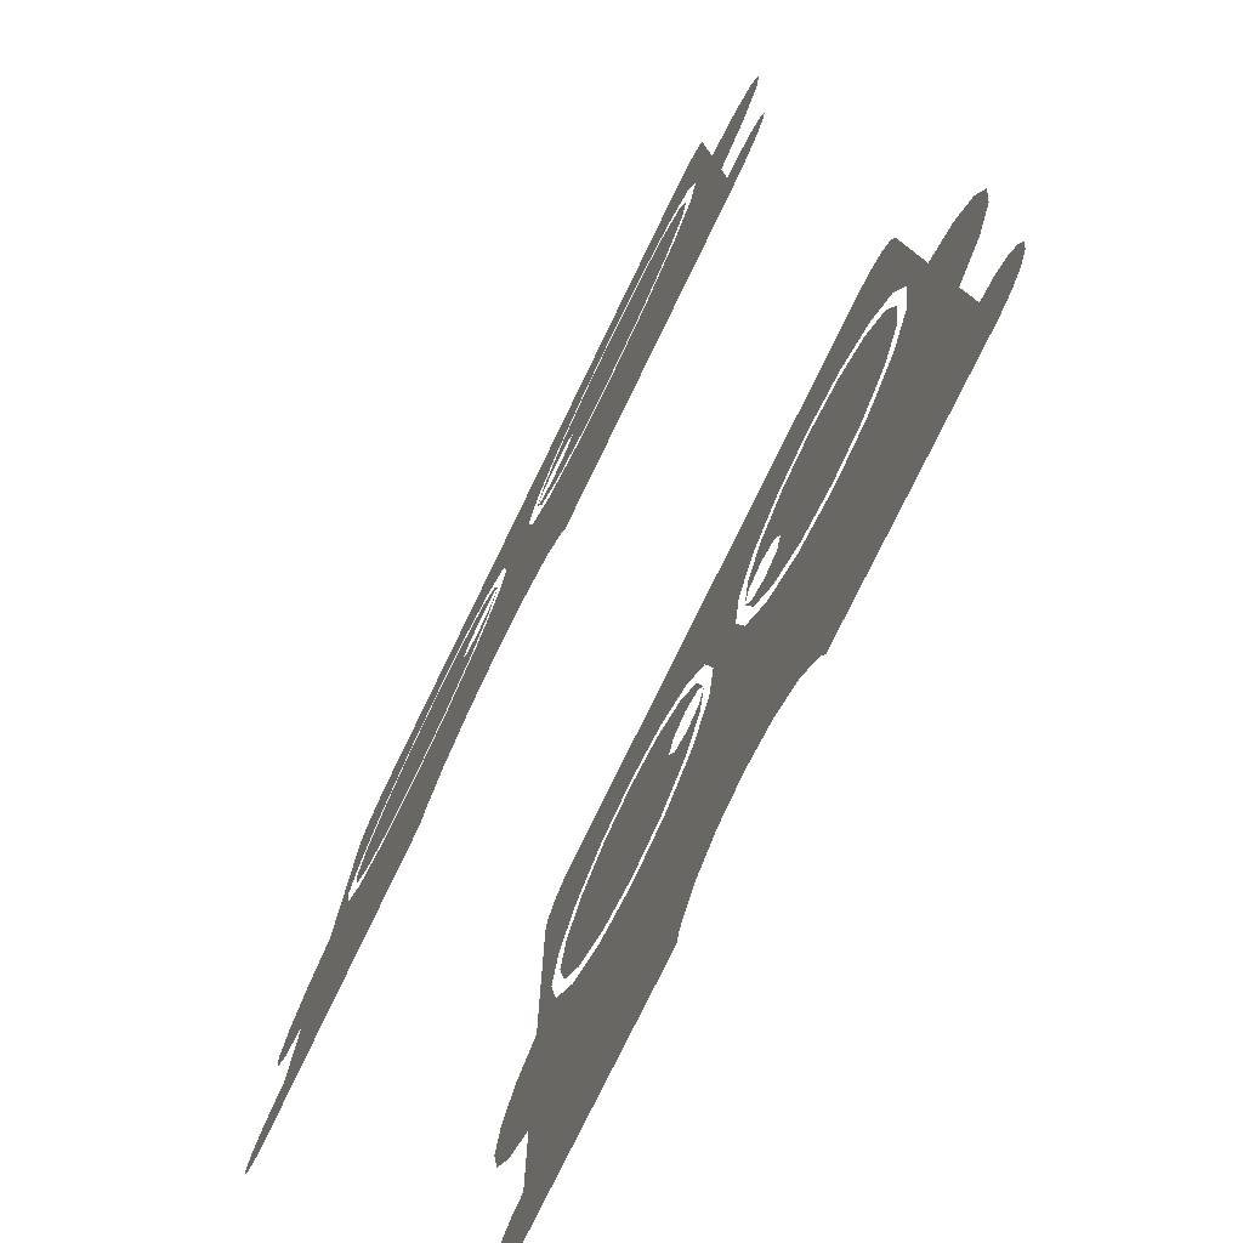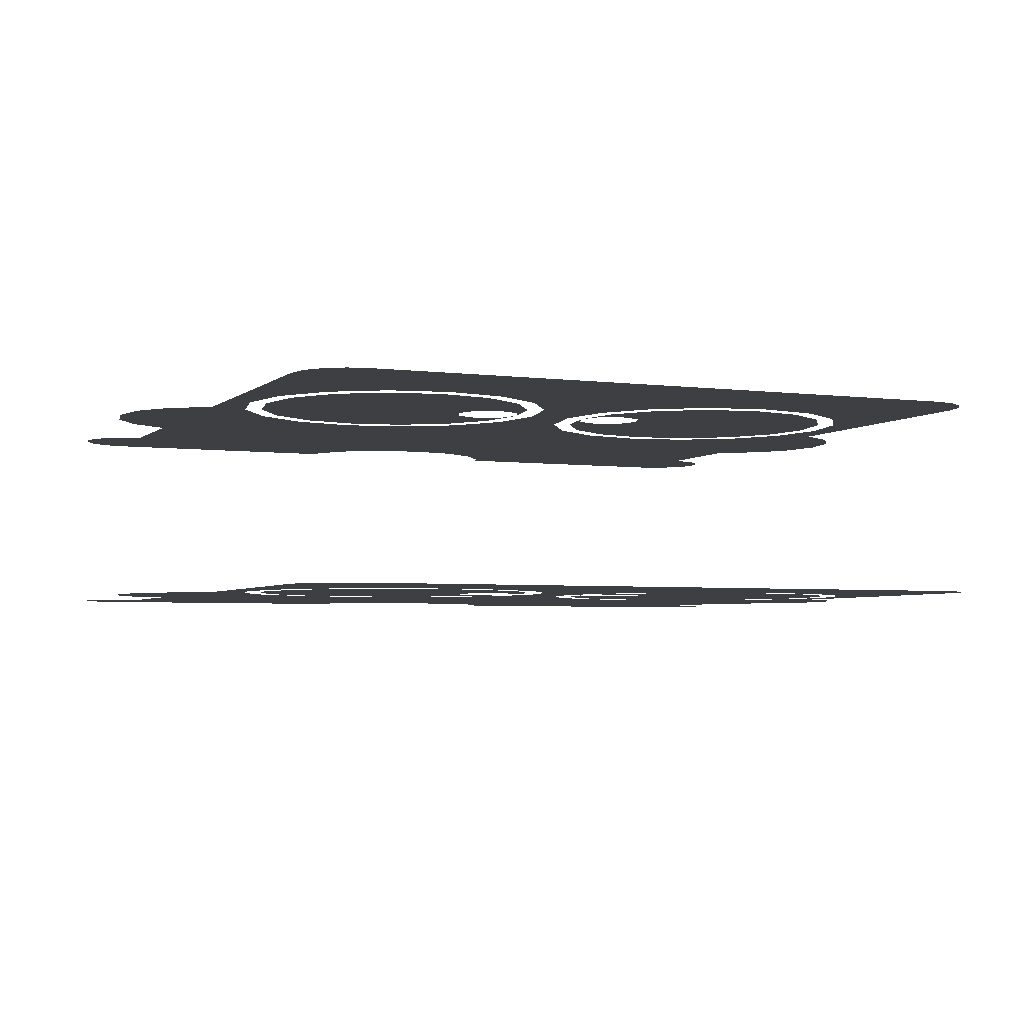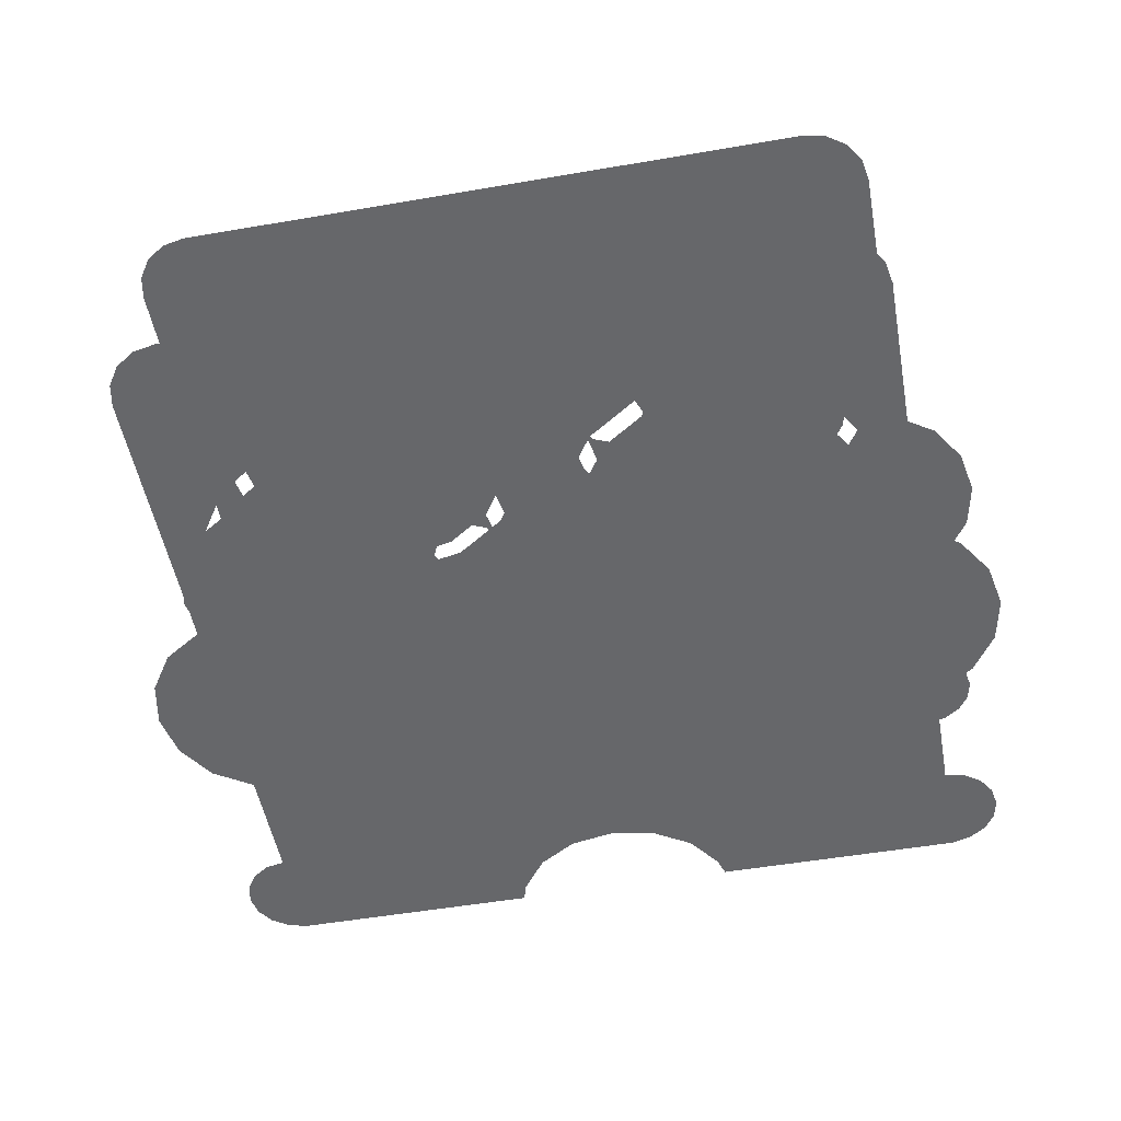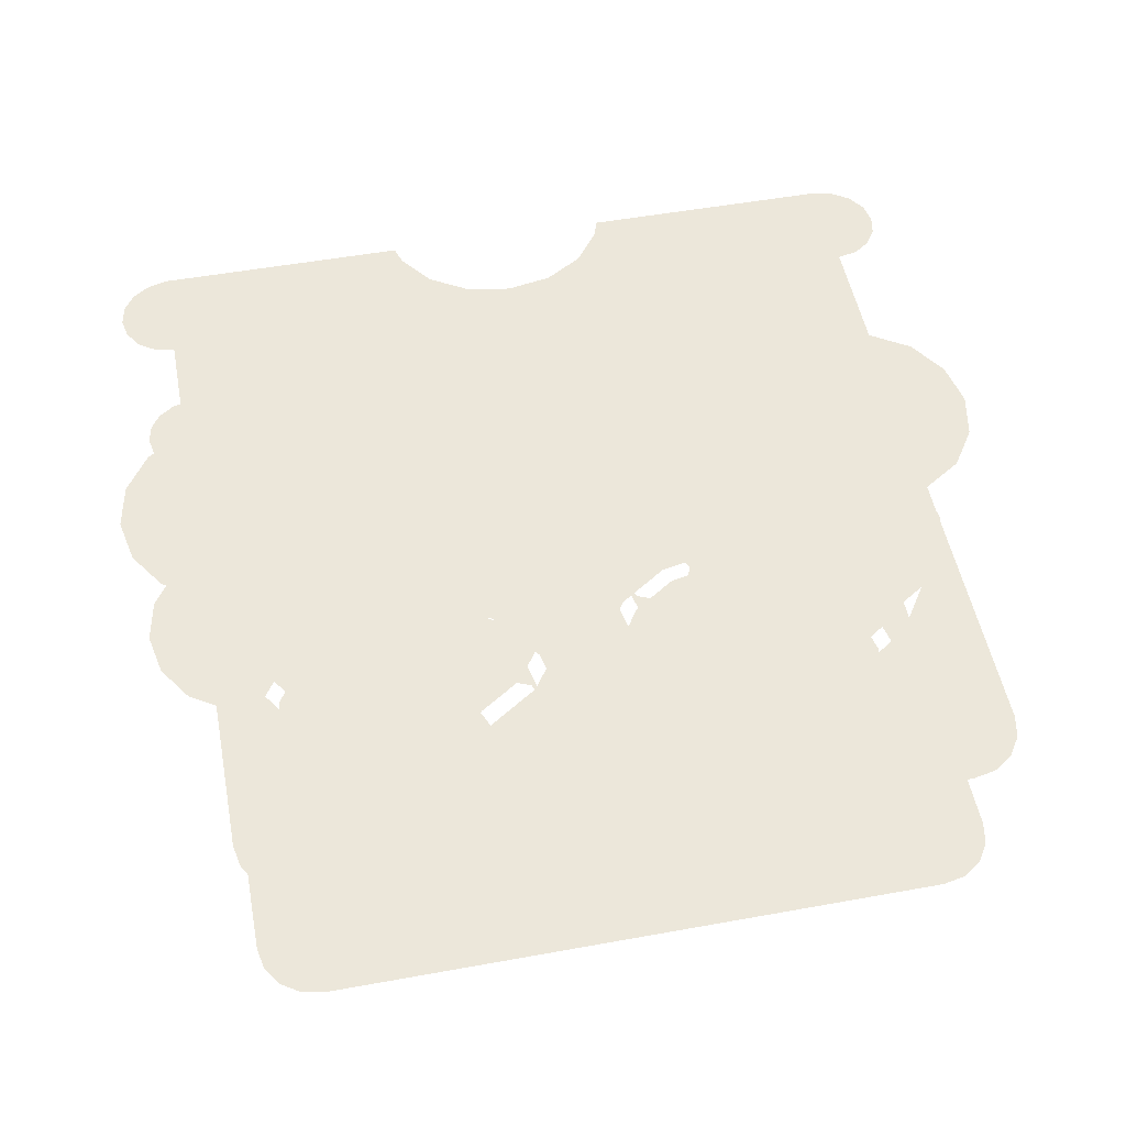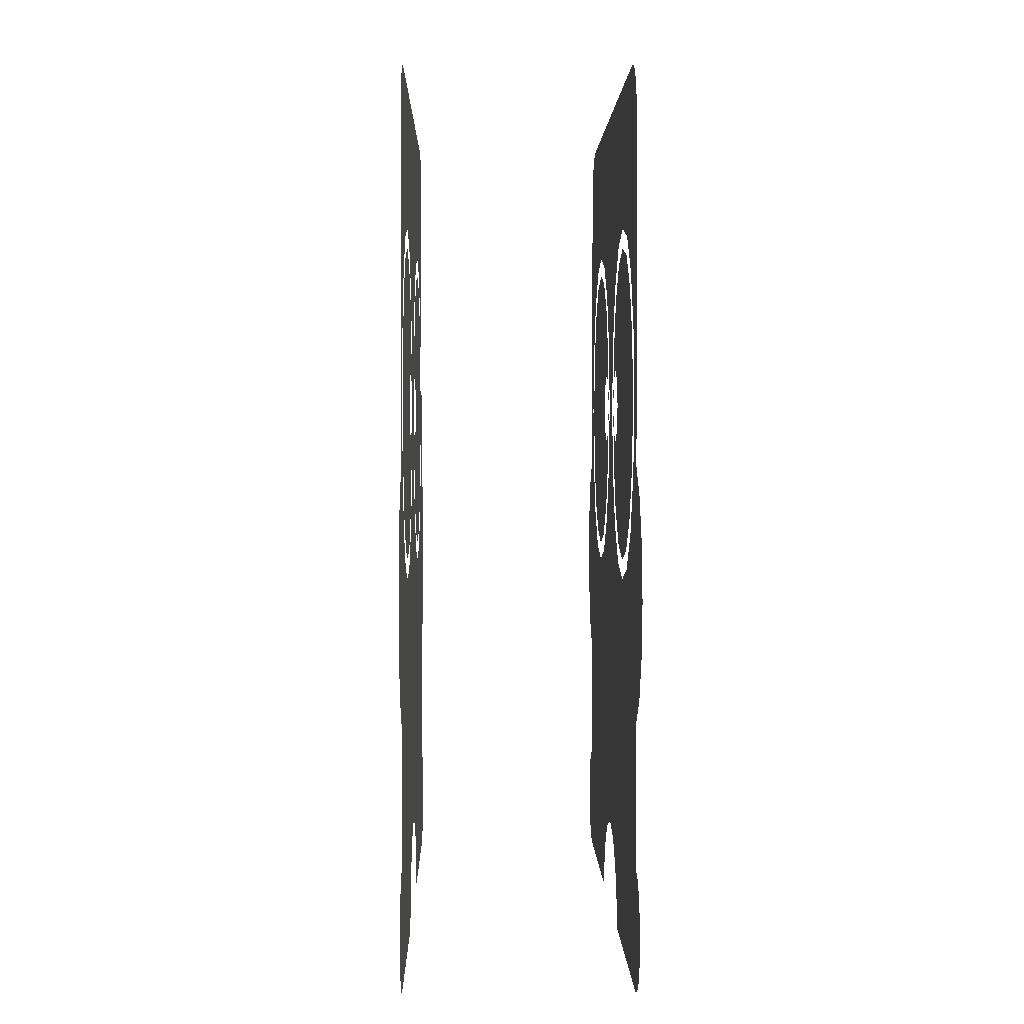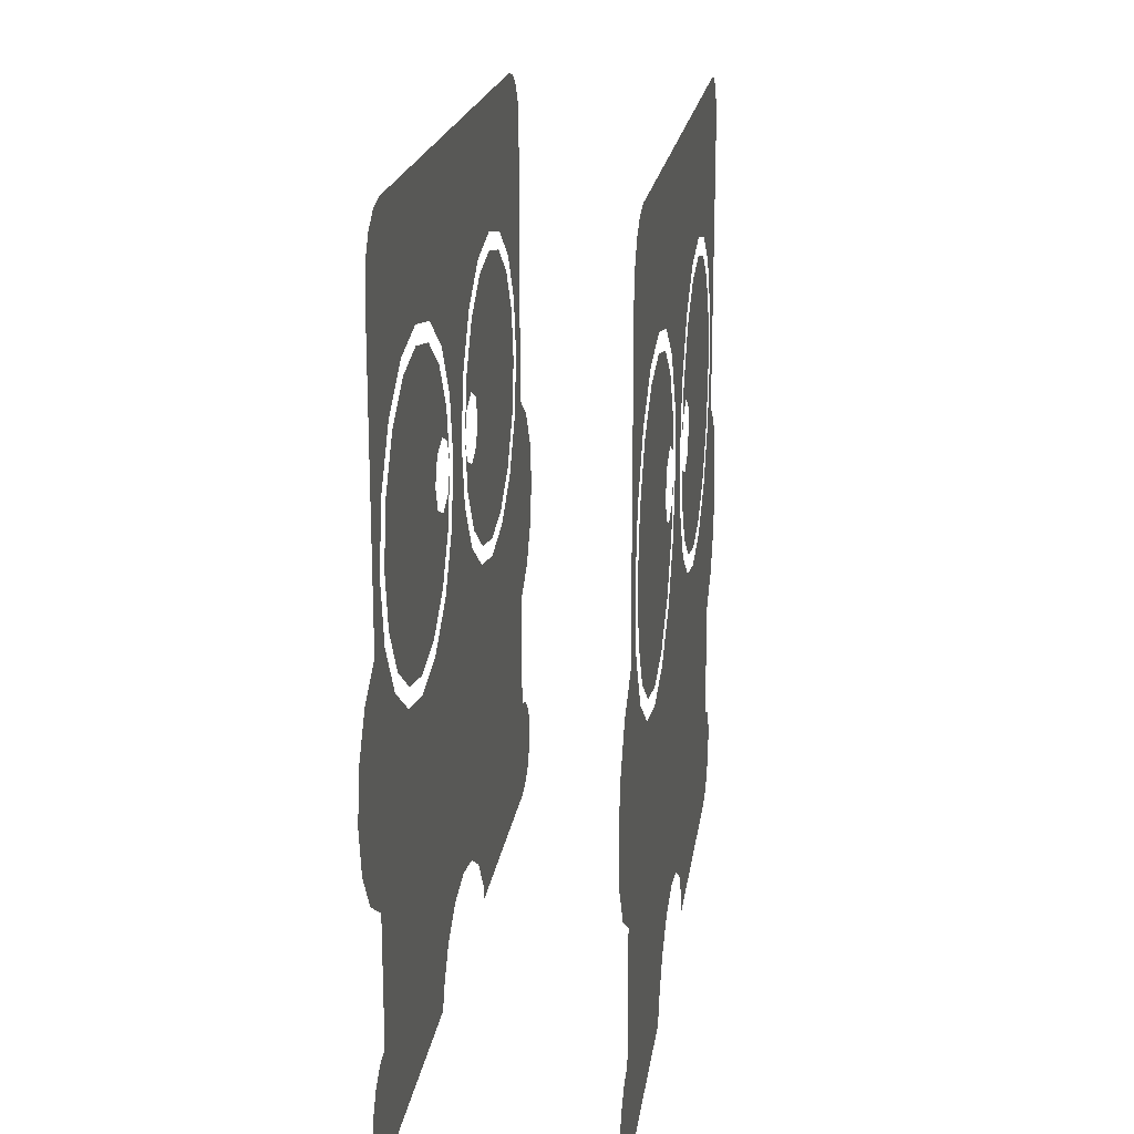
<metadata>
{"format":"obj","ext":"obj","renderer":"f3d","projection":"perspective","resolution":1024,"background":"white","views":[{"elev":-78.1,"azim":-116.0,"up":"+Y"},{"elev":-4.0,"azim":156.6,"up":"+Z"},{"elev":-52.1,"azim":-169.5,"up":"+Z"},{"elev":52.4,"azim":169.0,"up":"+Z"},{"elev":1.8,"azim":89.1,"up":"+Y"},{"elev":19.2,"azim":-82.3,"up":"+Y"}]}
</metadata>
<code>
o Plane
v 1.853 1.06 1
v 1.165 -4 1
v 0.997 1.307 1
v 1.099 1.06 1
v 0.997 0.813 1
v 0.7499 0.7106 1
v 0.5029 0.813 1
v 0.5029 1.307 1
v 0.7499 1.409 1
v 2.408 2.4 1
v 2.879 2.085 1
v 3.193 1.615 1
v 3.303 1.06 1
v 1.853 2.51 1
v 1.298 2.4 1
v 0.828 2.085 1
v 0.5136 1.615 1
v 0.4033 1.06 1
v 0.5136 0.5051 1
v 0.828 0.03469 1
v 1.298 -0.2796 1
v 1.853 -0.39 1
v 2.408 -0.2796 1
v 2.879 0.03469 1
v 3.357 0.4357 1
v 3.003 -0.09347 1
v 2.474 -0.4471 1
v 1.85 -0.5713 1
v 1.226 -0.4471 1
v 0.6965 -0.09347 1
v 0.3429 0.4357 1
v 0.2187 1.06 1
v 0.3429 1.684 1
v 0.6965 2.213 1
v 1.226 2.567 1
v 1.85 2.691 1
v 3.481 1.06 1
v 3.357 1.684 1
v 3.003 2.213 1
v 2.474 2.567 1
v 3.193 0.5051 1
v 1.109 -3.821 1
v 3.75 -4 1
v 4.149 -1.449 1
v 4.409 -1.059 1
v 4.5 -0.6 1
v 4.409 -0.1408 1
v 4.149 0.2485 1
v 3.75 0.5 1
v 3.75 -1.7 1
v 3.75 -2.935 1
v 3.951 -3.945 1
v 4.121 -3.831 1
v 4.235 -3.661 1
v 4.275 -3.46 1
v 4.235 -3.259 1
v 4.121 -3.089 1
v 3.951 -2.975 1
v 3.15 4 1
v 3.75 3.4 1
v 3.704 3.63 1
v 3.574 3.824 1
v 3.38 3.954 1
v 0.8485 -3.471 1
v 0.4592 -3.237 1
v -3.191 0.5051 1
v -1.166 -4 1
v -2.877 0.03469 1
v -2.406 -0.2796 1
v -1.851 -0.39 1
v -1.296 -0.2796 1
v -0.8259 0.03469 1
v -0.5116 0.5051 1
v -0.4012 1.06 1
v -0.5116 1.615 1
v -0.8259 2.085 1
v -1.296 2.4 1
v -1.851 2.51 1
v -3.301 1.06 1
v -3.191 1.615 1
v -2.877 2.085 1
v -2.406 2.4 1
v -0.7479 1.409 1
v -0.5008 1.307 1
v -0.5008 0.813 1
v -0.7479 0.7106 1
v -0.9949 0.813 1
v -1.097 1.06 1
v -0.9949 1.307 1
v -3.358 0.4357 1
v -3.005 -0.09347 1
v -2.475 -0.4471 1
v -1.851 -0.5713 1
v -1.227 -0.4471 1
v -0.6978 -0.09347 1
v -0.3442 0.4357 1
v -0.22 1.06 1
v -0.3442 1.684 1
v -0.6978 2.213 1
v -1.227 2.567 1
v -1.851 2.691 1
v -3.482 1.06 1
v -3.358 1.684 1
v -3.005 2.213 1
v -2.475 2.567 1
v -1.11 -3.821 1
v -3.751 -4 1
v -4.15 -1.449 1
v -4.41 -1.059 1
v -4.501 -0.6 1
v -4.41 -0.1408 1
v -4.15 0.2485 1
v -3.751 0.5 1
v -3.751 -1.7 1
v -3.751 -2.935 1
v -3.952 -3.945 1
v -4.122 -3.831 1
v -4.236 -3.661 1
v -4.276 -3.46 1
v -4.236 -3.259 1
v -4.122 -3.089 1
v -3.952 -2.975 1
v -3.151 4 1
v -3.751 3.4 1
v -3.706 3.63 1
v -3.575 3.824 1
v -3.381 3.954 1
v -0.8498 -3.471 1
v -0.001234 -3.155 1
v -0.4605 -3.237 1
v -1.851 1.06 1
v 1.853 1.06 -1
v 1.165 -4 -1
v 0.997 1.307 -1
v 1.099 1.06 -1
v 0.997 0.813 -1
v 0.7499 0.7106 -1
v 0.5029 0.813 -1
v 0.5029 1.307 -1
v 0.7499 1.409 -1
v 2.408 2.4 -1
v 2.879 2.085 -1
v 3.193 1.615 -1
v 3.303 1.06 -1
v 1.853 2.51 -1
v 1.298 2.4 -1
v 0.828 2.085 -1
v 0.5136 1.615 -1
v 0.4033 1.06 -1
v 0.5136 0.5051 -1
v 0.828 0.03469 -1
v 1.298 -0.2796 -1
v 1.853 -0.39 -1
v 2.408 -0.2796 -1
v 2.879 0.03469 -1
v 3.357 0.4357 -1
v 3.003 -0.09347 -1
v 2.474 -0.4471 -1
v 1.85 -0.5713 -1
v 1.226 -0.4471 -1
v 0.6965 -0.09347 -1
v 0.3429 0.4357 -1
v 0.2187 1.06 -1
v 0.3429 1.684 -1
v 0.6965 2.213 -1
v 1.226 2.567 -1
v 1.85 2.691 -1
v 3.481 1.06 -1
v 3.357 1.684 -1
v 3.003 2.213 -1
v 2.474 2.567 -1
v 3.193 0.5051 -1
v 1.109 -3.821 -1
v 3.75 -4 -1
v 4.149 -1.449 -1
v 4.409 -1.059 -1
v 4.5 -0.6 -1
v 4.409 -0.1408 -1
v 4.149 0.2485 -1
v 3.75 0.5 -1
v 3.75 -1.7 -1
v 3.75 -2.935 -1
v 3.951 -3.945 -1
v 4.121 -3.831 -1
v 4.235 -3.661 -1
v 4.275 -3.46 -1
v 4.235 -3.259 -1
v 4.121 -3.089 -1
v 3.951 -2.975 -1
v 3.15 4 -1
v 3.75 3.4 -1
v 3.704 3.63 -1
v 3.574 3.824 -1
v 3.38 3.954 -1
v 0.8485 -3.471 -1
v 0.4592 -3.237 -1
v -3.191 0.5051 -1
v -1.166 -4 -1
v -2.877 0.03469 -1
v -2.406 -0.2796 -1
v -1.851 -0.39 -1
v -1.296 -0.2796 -1
v -0.8259 0.03469 -1
v -0.5116 0.5051 -1
v -0.4012 1.06 -1
v -0.5116 1.615 -1
v -0.8259 2.085 -1
v -1.296 2.4 -1
v -1.851 2.51 -1
v -3.301 1.06 -1
v -3.191 1.615 -1
v -2.877 2.085 -1
v -2.406 2.4 -1
v -0.7479 1.409 -1
v -0.5008 1.307 -1
v -0.5008 0.813 -1
v -0.7479 0.7106 -1
v -0.9949 0.813 -1
v -1.097 1.06 -1
v -0.9949 1.307 -1
v -3.358 0.4357 -1
v -3.005 -0.09347 -1
v -2.475 -0.4471 -1
v -1.851 -0.5713 -1
v -1.227 -0.4471 -1
v -0.6978 -0.09347 -1
v -0.3442 0.4357 -1
v -0.22 1.06 -1
v -0.3442 1.684 -1
v -0.6978 2.213 -1
v -1.227 2.567 -1
v -1.851 2.691 -1
v -3.482 1.06 -1
v -3.358 1.684 -1
v -3.005 2.213 -1
v -2.475 2.567 -1
v -1.11 -3.821 -1
v -3.751 -4 -1
v -4.15 -1.449 -1
v -4.41 -1.059 -1
v -4.501 -0.6 -1
v -4.41 -0.1408 -1
v -4.15 0.2485 -1
v -3.751 0.5 -1
v -3.751 -1.7 -1
v -3.751 -2.935 -1
v -3.952 -3.945 -1
v -4.122 -3.831 -1
v -4.236 -3.661 -1
v -4.276 -3.46 -1
v -4.236 -3.259 -1
v -4.122 -3.089 -1
v -3.952 -2.975 -1
v -3.151 4 -1
v -3.751 3.4 -1
v -3.706 3.63 -1
v -3.575 3.824 -1
v -3.381 3.954 -1
v -0.8498 -3.471 -1
v -0.001234 -3.155 -1
v -0.4605 -3.237 -1
v -1.851 1.06 -1
f 115 122 107
f 121 107 122
f 120 107 121
f 119 107 120
f 118 107 119
f 117 107 118
f 107 117 116
f 58 51 43
f 57 58 43
f 56 57 43
f 55 56 43
f 54 55 43
f 53 54 43
f 43 52 53
f 48 49 50
f 47 48 50
f 46 47 50
f 45 46 50
f 44 45 50
f 107 67 115
f 115 67 114
f 67 106 114
f 128 114 106
f 128 130 114
f 129 114 130
f 65 50 129
f 64 50 65
f 64 42 50
f 42 2 50
f 50 2 51
f 2 43 51
f 49 129 50
f 129 113 114
f 113 112 114
f 111 114 112
f 110 114 111
f 109 114 110
f 108 114 109
f 113 90 102
f 91 90 113
f 113 129 91
f 91 129 92
f 93 92 129
f 94 93 129
f 95 94 129
f 96 95 129
f 97 96 129
f 31 32 129
f 129 32 97
f 31 129 30
f 30 129 29
f 29 129 28
f 28 129 27
f 27 129 26
f 129 49 26
f 26 49 25
f 25 49 37
f 124 113 102
f 49 60 37
f 37 60 38
f 38 60 39
f 63 59 60
f 62 63 60
f 61 62 60
f 39 60 40
f 127 124 123
f 126 124 127
f 125 124 126
f 102 103 124
f 103 104 124
f 104 105 124
f 124 105 123
f 105 101 123
f 101 100 123
f 40 60 36
f 60 59 36
f 36 59 35
f 98 97 32
f 32 33 98
f 98 33 99
f 33 34 99
f 99 34 100
f 34 35 100
f 59 100 35
f 123 100 59
f 70 131 69
f 69 131 68
f 68 131 66
f 66 131 79
f 79 131 80
f 80 131 81
f 81 131 82
f 82 131 78
f 78 131 77
f 77 131 76
f 76 131 75
f 83 75 89
f 131 89 75
f 83 84 75
f 75 84 74
f 74 85 73
f 89 131 88
f 87 88 131
f 71 131 70
f 72 131 71
f 73 131 72
f 131 73 87
f 86 87 73
f 85 86 73
f 22 23 1
f 23 24 1
f 24 41 1
f 41 13 1
f 13 12 1
f 12 11 1
f 11 10 1
f 10 14 1
f 14 15 1
f 15 16 1
f 16 17 1
f 9 3 17
f 1 17 3
f 9 17 8
f 17 18 8
f 18 19 7
f 3 4 1
f 5 1 4
f 21 22 1
f 20 21 1
f 19 20 1
f 1 5 19
f 6 19 5
f 7 19 6
f 246 238 253
f 252 253 238
f 251 252 238
f 250 251 238
f 249 250 238
f 248 249 238
f 238 247 248
f 189 174 182
f 188 174 189
f 187 174 188
f 186 174 187
f 185 174 186
f 184 174 185
f 174 184 183
f 179 181 180
f 178 181 179
f 177 181 178
f 176 181 177
f 175 181 176
f 238 246 198
f 246 245 198
f 198 245 237
f 259 237 245
f 259 245 261
f 260 261 245
f 196 260 181
f 195 196 181
f 195 181 173
f 173 181 133
f 181 182 133
f 133 182 174
f 180 181 260
f 260 245 244
f 244 245 243
f 242 243 245
f 241 242 245
f 240 241 245
f 239 240 245
f 244 233 221
f 222 244 221
f 244 222 260
f 222 223 260
f 224 260 223
f 225 260 224
f 226 260 225
f 227 260 226
f 228 260 227
f 162 260 163
f 260 228 163
f 162 161 260
f 161 160 260
f 160 159 260
f 159 158 260
f 158 157 260
f 260 157 180
f 157 156 180
f 156 168 180
f 255 233 244
f 180 168 191
f 168 169 191
f 169 170 191
f 194 191 190
f 193 191 194
f 192 191 193
f 170 171 191
f 258 254 255
f 257 258 255
f 256 257 255
f 233 255 234
f 234 255 235
f 235 255 236
f 255 254 236
f 236 254 232
f 232 254 231
f 171 167 191
f 191 167 190
f 167 166 190
f 229 163 228
f 163 229 164
f 229 230 164
f 164 230 165
f 230 231 165
f 165 231 166
f 190 166 231
f 254 190 231
f 201 200 262
f 200 199 262
f 199 197 262
f 197 210 262
f 210 211 262
f 211 212 262
f 212 213 262
f 213 209 262
f 209 208 262
f 208 207 262
f 207 206 262
f 214 220 206
f 262 206 220
f 214 206 215
f 206 205 215
f 205 204 216
f 220 219 262
f 218 262 219
f 202 201 262
f 203 202 262
f 204 203 262
f 262 218 204
f 217 204 218
f 216 204 217
f 153 132 154
f 154 132 155
f 155 132 172
f 172 132 144
f 144 132 143
f 143 132 142
f 142 132 141
f 141 132 145
f 145 132 146
f 146 132 147
f 147 132 148
f 140 148 134
f 132 134 148
f 140 139 148
f 148 139 149
f 149 138 150
f 134 132 135
f 136 135 132
f 152 132 153
f 151 132 152
f 150 132 151
f 132 150 136
f 137 136 150
f 138 137 150

</code>
